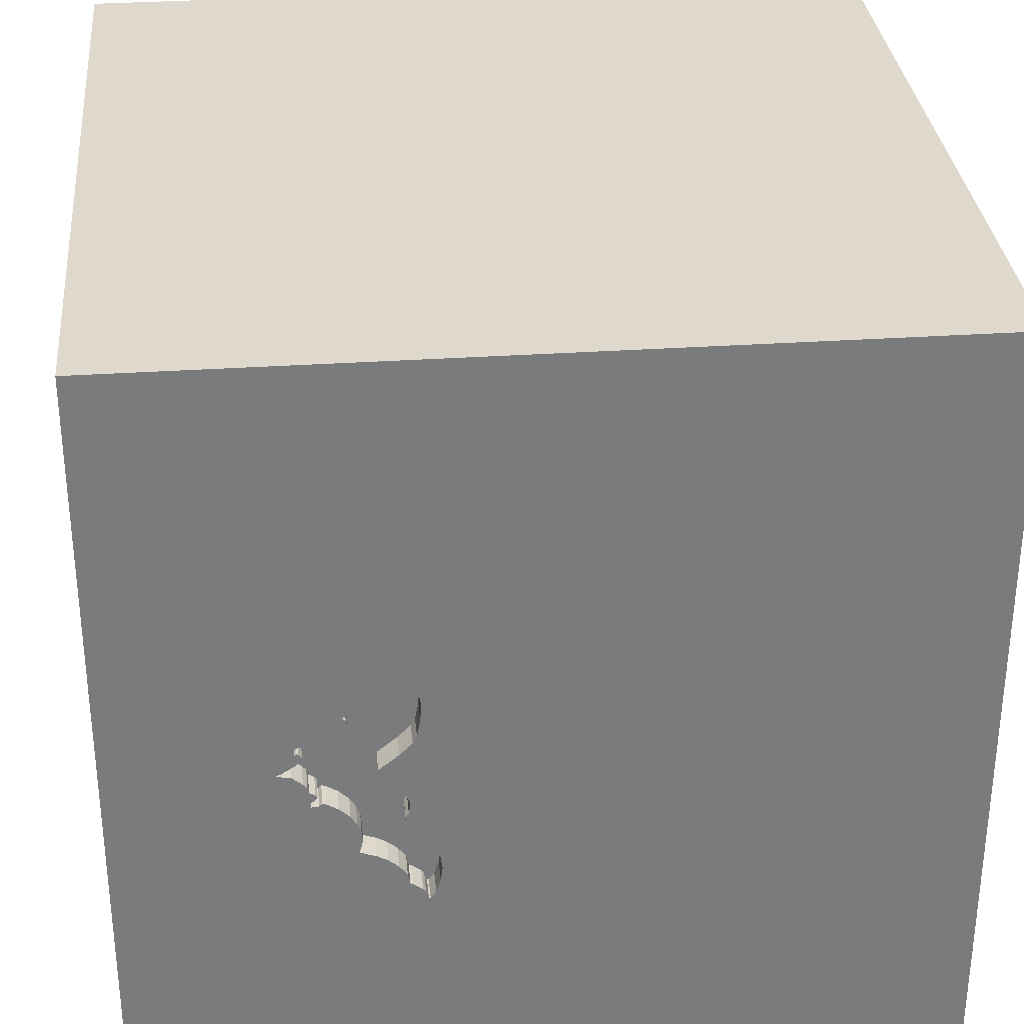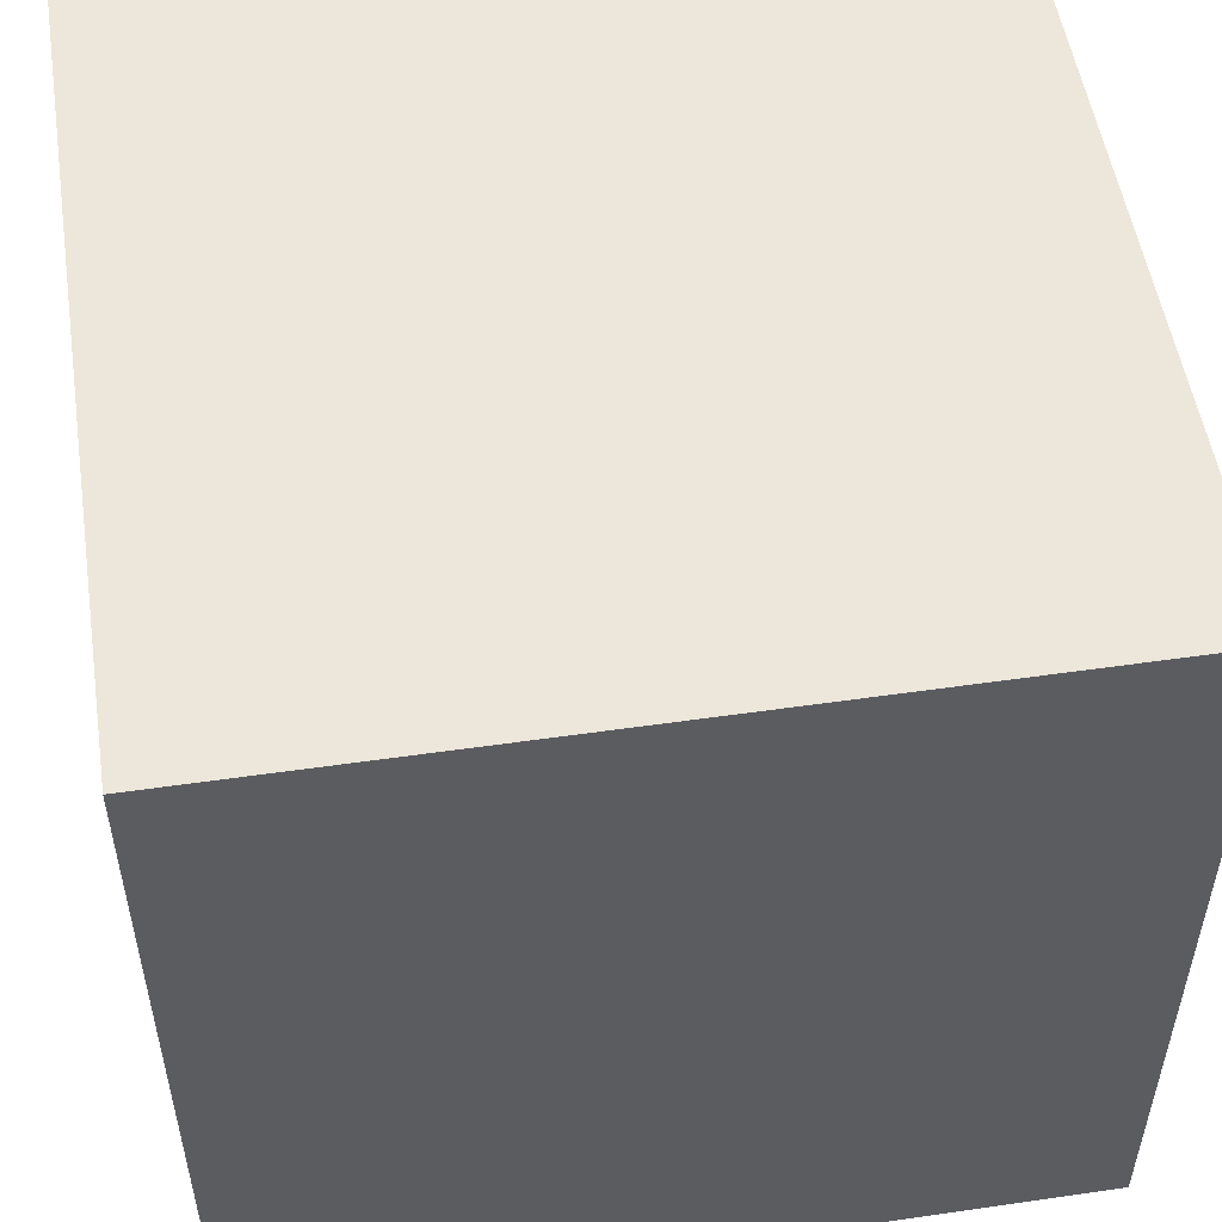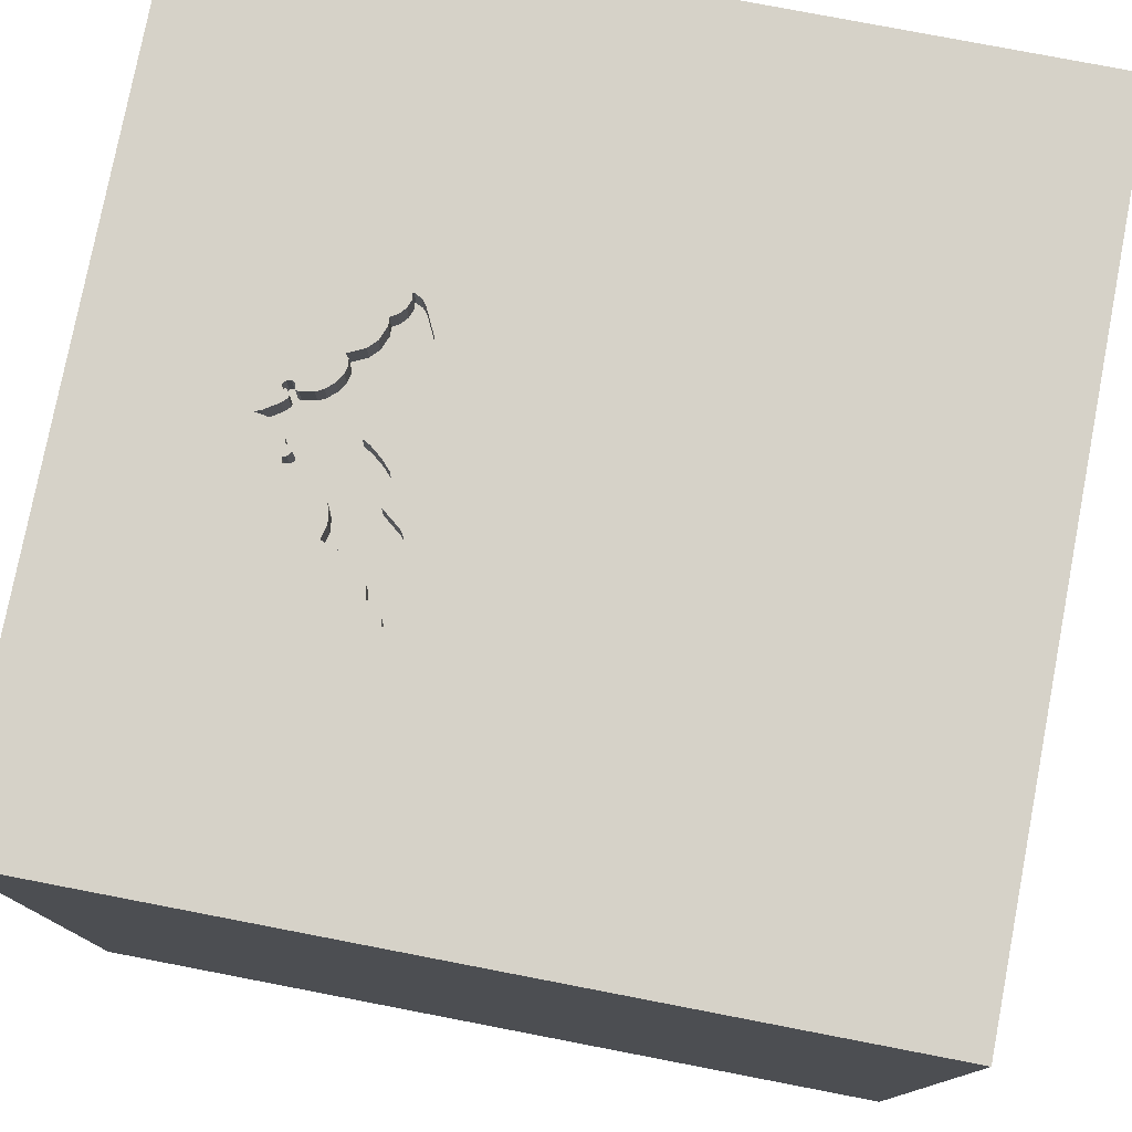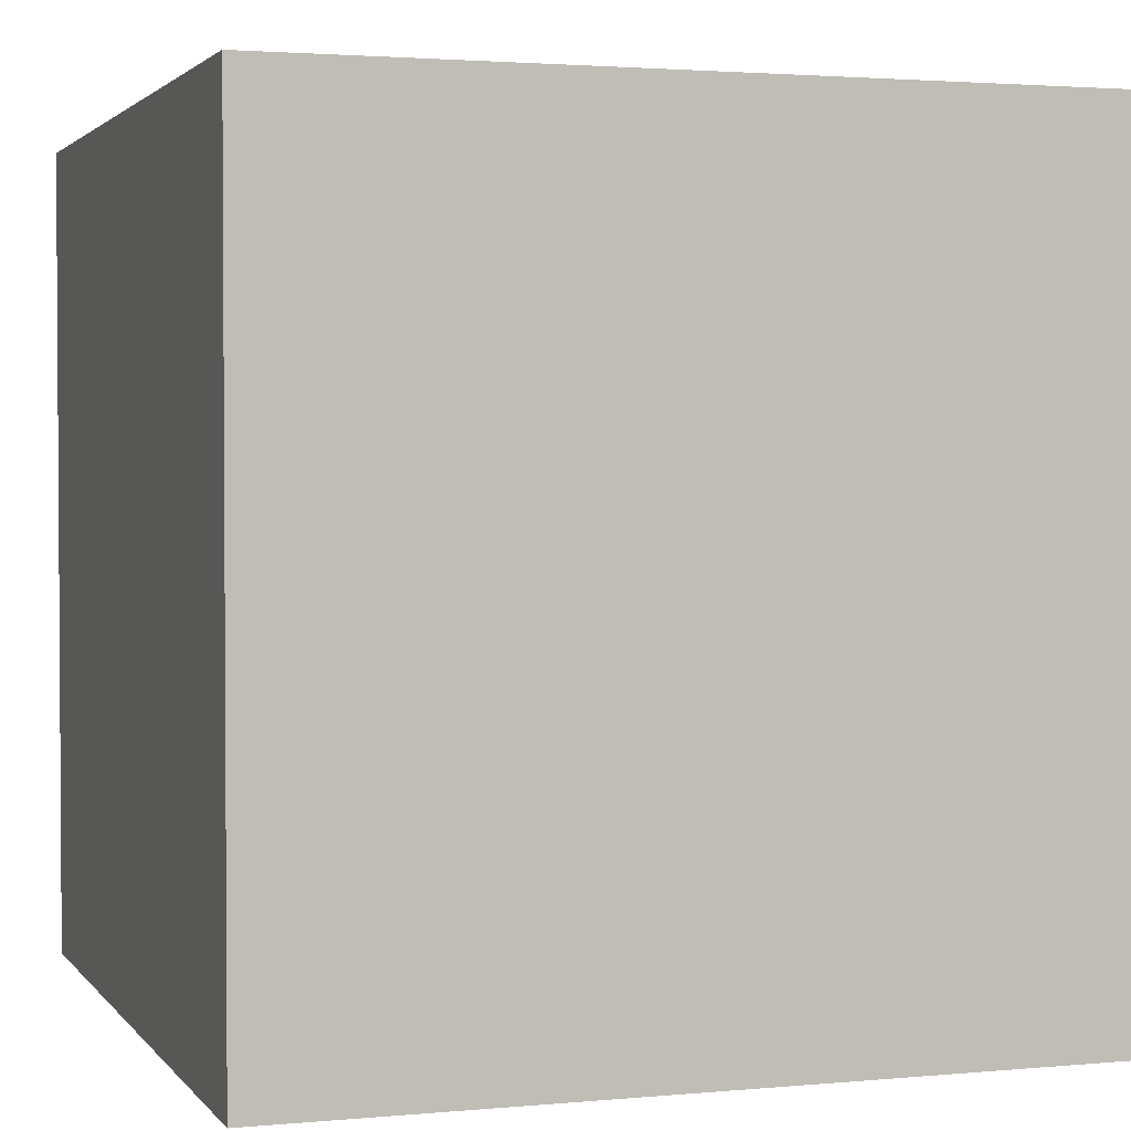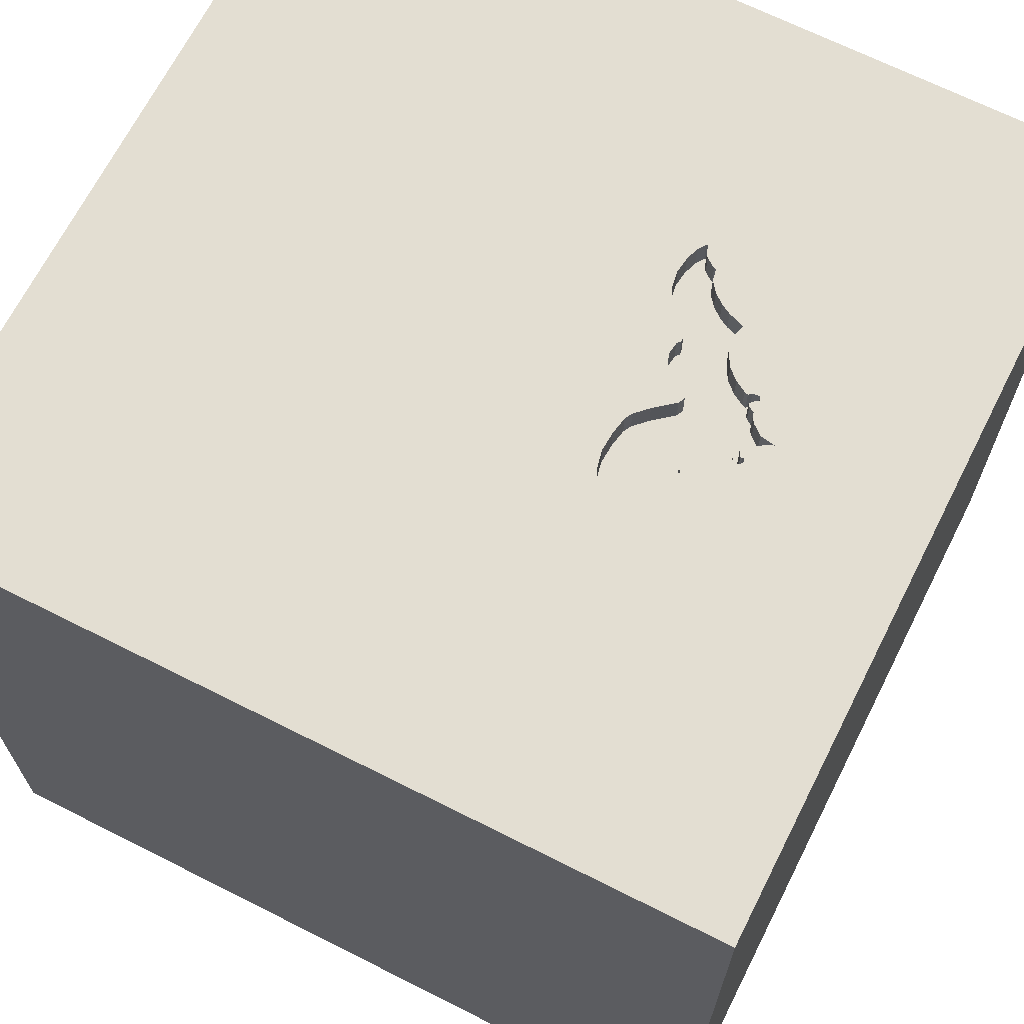
<metadata>
{"format":"obj","ext":"obj","renderer":"f3d","projection":"perspective","resolution":1024,"background":"white","views":[{"elev":32.1,"azim":174.6,"up":"+Z"},{"elev":52.7,"azim":-98.8,"up":"+Z"},{"elev":77.8,"azim":-169.1,"up":"+Y"},{"elev":2.3,"azim":-18.5,"up":"+Z"},{"elev":67.7,"azim":26.8,"up":"+Y"}]}
</metadata>
<code>
o bat_33
v 0.5603 1.5 -0.4177
v 0.5603 1.4 -0.4177
v 0.5139 1.5 0.02402
v 0.3863 1.5 -0.4053
v 0.6684 1.5 0.2017
v 0.8242 1.5 0.07172
v 0.8242 1.4 0.07172
v 0.8331 1.5 0.03336
v 0.8331 1.4 0.03336
v 0.593 1.5 0.3217
v 0.593 1.4 0.3217
v 0.8368 1.5 0.07785
v 0.6473 1.5 -0.2883
v 0.6473 1.4 -0.2883
v 0.8368 1.4 0.07785
v 0.451 1.5 0.2882
v 0.5416 1.5 0.4073
v 0.5416 1.4 0.4073
v -0.4586 -0.6868 -1.5
v -0.5469 -1.068 1.5
v -0.411 0.8162 -1.5
v -1.003 0.3841 1.5
v -1.094 -1.5 -0.02604
v -1.5 1.5 1.5
v -0.6095 1.5 -0.5013
v 0.5851 1.5 -0.03374
v 0.5851 1.4 -0.03374
v 0.8025 1.5 -0.15
v 0.8025 1.4 -0.15
v 0.4218 1.5 -0.3174
v 0.4218 1.4 -0.3174
v 0.5969 1.5 -0.3975
v 0.8567 1.5 0.046
v 0.5477 1.5 0.3586
v 0.5477 1.4 0.3586
v 0.8706 1.5 -0.04541
v 0.8706 1.4 -0.04541
v 0.5243 1.5 -0.4476
v 0.6879 1.5 0.1261
v 0.4427 0.1562 1.5
v 0.1562 1.146 1.5
v 0.3646 -0.4948 1.5
v 0.2083 -1.5 -0.8333
v 0.4297 -1.5 0.4687
v 0.4687 -1.5 -0
v 0.3906 -1.5 1.276
v -0.1302 -1.5 -1.5
v 0.1562 -1.5 -1.25
v 0.1562 -1.5 -0.4167
v 0.1302 -1.5 1.5
v 0.625 0.625 1.5
v -0.3206 1.5 0.6681
v -0.1562 1.5 -1.5
v 0.599 -1.081 1.5
v 0.5707 1.5 -0.07077
v 0.6432 1.5 -0.328
v 0.4423 1.5 0.1587
v 0.5139 1.4 0.02402
v 0.05208 -1.029 1.5
v 0 0.4687 1.5
v -0.1823 -0.4818 1.5
v 0 -1.5 0.05208
v -0.2083 -1.5 1.146
v 0 -1.5 0.6771
v 0.8108 1.5 -0.1725
v 0.8108 1.4 -0.1725
v 0.4878 1.4 -0.5274
v 0.6879 1.4 0.1261
v 0.8337 1.5 0.02378
v 0.4009 1.5 -0.5659
v 0.4009 1.4 -0.5659
v 0.5921 1.5 0.3111
v 0.8435 1.5 0.04945
v 0.8435 1.4 0.04945
v 0.8207 1.5 0.05225
v 0.8207 1.4 0.05225
v 1.175 -0.2441 -1.5
v 1.198 0.1562 1.5
v 1.5 1.5 -1.5
v 1.042 -0.4427 1.5
v 1.068 -1.5 0.1823
v 1.5 -1.5 1.5
v 1.5 1.5 1.5
v 1.198 1.5 -0.625
v 0.9262 1.5 -0.03639
v 0.9035 1.5 -0.02734
v 0.4933 1.5 -0.2294
v 0.7623 1.5 0.05651
v 0.7623 1.4 0.05651
v 0.4991 1.5 -0.2372
v 0.4991 1.4 -0.2372
v 0.4875 1.5 -0.2216
v 0.4875 1.4 -0.2216
v 0.6808 1.5 0.153
v 0.5243 1.4 -0.4476
v 0.8158 1.5 -0.1111
v 0.8158 1.4 -0.1111
v 0.7067 1.5 0.09608
v 0.6601 1.5 -0.2572
v 0.6601 1.4 -0.2572
v 0.48 1.5 -0.527
v 0.4355 1.5 -0.5656
v 0.4355 1.4 -0.5656
v 0.8346 1.5 -0.07523
v 0.4963 1.5 -0.4826
v 0.4963 1.4 -0.4826
v 0.4964 1.5 -0.1392
v 0.4964 1.4 -0.1392
v 0.7847 1.5 -0.1704
v 0.7954 1.5 -0.1231
v 0.5292 1.5 -0.1038
v 0.8168 1.5 -0.1553
v 0.8168 1.4 -0.1553
v 0.4949 1.5 0.3786
v 0.6107 1.5 0.245
v 0.6107 1.4 0.245
v -0.4167 -0 1.5
v -0.3516 1.016 1.5
v -0.4427 -1.5 0.5208
v -0.4687 -1.5 -0
v -0.4427 -1.5 -0.6315
v -0.5729 -1.5 -1.224
v -0.4948 0.5208 1.5
v -1.5 -0.5599 1.25
v -1.5 -0.8984 0.651
v -1.5 0.3255 -1.074
v -1.5 0.4167 0.1562
v -1.5 0.4167 -0.4687
v -1.5 0.1562 0.625
v -1.5 0.1562 -1.5
v -1.5 -0.1042 1.5
v -1.5 -0.1823 -1.068
v -1.5 -0.1042 0.1562
v -1.5 0.02604 1.094
v -1.5 0 -0.4687
v -1.5 1.029 0.2865
v -1.5 1.25 -0.2083
v -1.5 1.5 -1.5
v -1.5 -0.5208 0.3906
v -1.5 -0.4687 -0.4297
v -1.5 -1.5 -0.1302
v -1.5 -1.5 1.5
v -1.5 0.625 0.7292
v -1.5 1.5 -0.1302
v -1.5 -1.198 -0.5469
v -1.5 -1.276 0.05208
v -1.5 0.8594 -0.625
v 0.4337 1.5 -0.3016
v 0.8337 1.4 0.02378
v 0.6006 1.5 0.2696
v 0.5905 1.5 0.2941
v 0.5905 1.4 0.2941
v 0.7954 1.4 -0.1231
v 0.48 1.4 -0.527
v 0.4382 1.5 0.2272
v 0.4382 1.4 0.2272
v 0.4542 1.5 0.09602
v 0.4542 1.4 0.09602
v 0.5685 1.5 0.336
v 0.7847 1.4 -0.1704
v 1.5 -1.5 -1.5
v 0.8333 -1.5 -0.3646
v 0.4264 1.5 -0.5945
v 0.5729 1.5 0.8984
v 0.5229 1.5 0.4025
v 0.4878 1.5 -0.5274
v 0.3863 1.4 -0.4053
v 0.5962 1.5 -0.05704
v 0.5962 1.4 -0.05704
v 0.4205 1.5 -0.593
v 0.4205 1.4 -0.593
v 0.5366 1.5 0.3882
v 0.8346 1.4 -0.07523
v 0.6977 1.5 0.1878
v 0.6977 1.4 0.1878
v 0.8538 1.5 0.004444
v 0.4456 1.5 -0.5509
v 0.4817 1.5 -0.1777
v 0.788 1.5 -0.1337
v 0.788 1.4 -0.1337
v 0.784 1.5 0.05231
v 0.6391 1.5 0.2156
v 0.9262 1.4 -0.03639
v 0.8208 1.5 -0.09203
v 0.8208 1.4 -0.09203
v 0.7597 1.5 -0.1639
v 0.7597 1.4 -0.1639
v 0.7734 1.5 -0.1596
v 0.7734 1.4 -0.1596
v 1.5 -0.6576 0.5981
v 1.5 0.717 0.5249
v 1.5 -0.1562 -1.5
v 1.5 0.1172 -1.165
v 1.5 -0.1562 1.5
v 1.5 -1.5 -0.1302
v 1.5 1.5 0.1302
v 0.8538 1.4 0.004444
v -1.055 -0.2344 1.5
v -1.5 -1.5 -1.5
v -1.198 -1.5 0.4427
v 0.5707 1.4 -0.07077
v 0.6556 1.5 -0.3767
v 0.6556 1.4 -0.3767
v 0.8567 1.4 0.046
v 0.499 1.5 -0.2497
v 0.499 1.4 -0.2497
v 0.4272 1.5 -0.3102
v 0.6808 1.4 0.153
v 0.6391 1.4 0.2156
v 0.5357 1.5 0.4088
v 0.5357 1.4 0.4088
v 0.469 1.5 0.06863
v 0.4456 1.4 -0.5509
v 0.4406 1.5 0.1884
v 0.4922 1.5 -0.5042
v 0.5106 1.5 0.3965
v 0.5106 1.4 0.3965
v 0.8502 1.5 0.05085
v 0.8502 1.4 0.05085
v 0.3776 1.5 -0.4627
v 0.3776 1.4 -0.4627
v 0.6847 1.5 0.174
v 0.7359 1.5 0.06966
v 0.7359 1.4 0.06966
v 0.719 1.5 -0.1878
v 0.6818 1.5 -0.222
v 0.6818 1.4 -0.222
v 0.4817 1.4 -0.1777
v 0.5292 1.4 -0.1038
v 0.4337 1.4 -0.3016
v 0.5685 1.4 0.336
v 0.6432 1.4 -0.328
v 0.8085 1.5 0.04759
v 0.8085 1.4 0.04759
v 0.451 1.4 0.2882
v 0.7067 1.4 0.09608
v 0.5366 1.4 0.3882
v 0.3852 1.5 -0.5179
v 0.8515 1.5 0.07403
v 0.8515 1.4 0.07403
v 0.6847 1.4 0.174
v 0.4949 1.4 0.3786
v 0.719 1.4 -0.1878
v 0.861 1.5 0.06216
v 0.861 1.4 0.06216
v 0.4264 1.4 -0.5945
v 0.469 1.4 0.06863
v 0.9035 1.4 -0.02734
v 0.4423 1.4 0.1587
v 0.9375 1.5 0.1042
v 0.3852 1.4 -0.5179
v 0.5969 1.4 -0.3975
f 131 124 142
f 124 125 142
f 50 20 142
f 142 146 141
f 141 200 142
f 142 198 131
f 125 146 142
f 142 63 50
f 131 134 124
f 50 59 20
f 20 198 142
f 141 23 200
f 124 139 125
f 198 22 131
f 200 119 142
f 63 46 50
f 131 24 134
f 119 63 142
f 50 54 59
f 59 61 20
f 20 61 198
f 134 139 124
f 139 146 125
f 141 199 23
f 134 129 139
f 146 145 141
f 23 119 200
f 119 64 63
f 145 199 141
f 23 120 119
f 82 54 50
f 61 117 198
f 22 24 131
f 64 46 63
f 46 82 50
f 129 133 139
f 139 145 146
f 117 22 198
f 24 143 134
f 139 140 145
f 59 42 61
f 143 129 134
f 23 121 120
f 119 62 64
f 64 44 46
f 54 42 59
f 199 121 23
f 120 62 119
f 117 123 22
f 133 140 139
f 140 199 145
f 123 24 22
f 129 127 133
f 62 44 64
f 61 40 117
f 143 127 129
f 44 82 46
f 42 40 61
f 133 135 140
f 121 62 120
f 54 80 42
f 117 60 123
f 123 118 24
f 199 122 121
f 121 49 62
f 62 45 44
f 40 60 117
f 143 136 127
f 82 80 54
f 24 136 143
f 127 135 133
f 135 132 140
f 132 199 140
f 80 40 42
f 60 118 123
f 127 128 135
f 49 45 62
f 45 81 44
f 81 82 44
f 121 43 49
f 82 194 80
f 80 78 40
f 40 51 60
f 136 128 127
f 49 162 45
f 190 194 82
f 136 147 128
f 135 126 132
f 122 43 121
f 60 41 118
f 128 126 135
f 199 47 122
f 122 48 43
f 45 162 81
f 51 41 60
f 25 24 52
f 24 144 136
f 132 130 199
f 19 47 199
f 43 162 49
f 25 144 24
f 144 137 136
f 137 147 136
f 19 199 130
f 81 195 82
f 194 78 80
f 78 51 40
f 41 24 118
f 21 19 130
f 47 48 122
f 190 82 195
f 147 126 128
f 43 161 162
f 78 83 51
f 51 83 41
f 126 130 132
f 48 161 43
f 162 195 81
f 191 194 190
f 164 52 24
f 194 83 78
f 83 24 41
f 137 138 147
f 147 138 126
f 47 161 48
f 161 195 162
f 114 16 52
f 57 157 52
f 52 214 57
f 148 207 52
f 25 52 4
f 25 4 220
f 25 220 238
f 144 138 137
f 191 83 194
f 164 24 83
f 52 164 165
f 52 165 216
f 52 216 114
f 155 214 52
f 52 16 155
f 3 111 52
f 52 157 212
f 52 212 3
f 205 148 52
f 52 111 107
f 87 90 205
f 52 107 178
f 92 87 205
f 52 178 92
f 52 92 205
f 30 4 52
f 52 207 30
f 25 238 70
f 101 166 163
f 25 70 170
f 163 25 170
f 163 102 177
f 177 101 163
f 19 161 47
f 174 72 10
f 164 174 10
f 210 165 164
f 34 172 17
f 17 210 164
f 164 10 159
f 159 34 17
f 159 17 164
f 26 168 55
f 111 3 26
f 111 26 55
f 25 138 144
f 138 130 126
f 161 190 195
f 151 72 174
f 98 94 222
f 150 151 174
f 115 150 174
f 98 222 174
f 182 115 174
f 174 5 182
f 163 166 202
f 38 166 215
f 215 105 38
f 193 190 161
f 83 174 164
f 250 98 174
f 94 98 39
f 84 163 202
f 32 202 166
f 166 38 1
f 166 1 32
f 21 130 138
f 77 161 19
f 250 174 83
f 233 181 98
f 250 85 86
f 75 233 98
f 6 75 98
f 250 86 176
f 12 6 98
f 250 176 69
f 12 98 250
f 73 218 33
f 239 12 250
f 8 73 33
f 244 239 250
f 33 244 250
f 69 8 33
f 69 33 250
f 202 56 13
f 21 77 19
f 191 190 193
f 79 191 193
f 85 250 83
f 36 85 184
f 184 104 36
f 98 181 88
f 98 88 223
f 84 202 13
f 79 163 84
f 184 85 84
f 96 184 84
f 84 109 65
f 110 96 84
f 84 65 112
f 112 28 179
f 110 84 112
f 112 179 110
f 225 13 99
f 99 226 225
f 79 77 21
f 109 84 13
f 186 188 109
f 13 225 186
f 13 186 109
f 53 25 163
f 53 138 25
f 196 85 83
f 196 84 85
f 79 53 163
f 53 21 138
f 79 21 53
f 192 193 161
f 79 196 191
f 196 83 191
f 79 84 196
f 79 192 77
f 192 161 77
f 79 193 192
f 237 211 18
f 211 237 217
f 237 18 172
f 210 17 18
f 18 211 210
f 165 210 211
f 211 217 165
f 237 242 217
f 17 172 18
f 217 216 165
f 35 242 237
f 217 242 216
f 172 34 35
f 35 237 172
f 35 235 242
f 114 216 242
f 231 235 35
f 242 235 114
f 34 159 231
f 231 35 34
f 235 231 152
f 16 114 235
f 235 152 156
f 231 11 152
f 235 156 16
f 159 10 11
f 11 231 159
f 156 152 116
f 72 151 152
f 152 11 72
f 155 16 156
f 11 10 72
f 116 249 156
f 150 115 116
f 116 152 150
f 151 150 152
f 214 155 156
f 156 249 214
f 116 209 249
f 115 182 116
f 249 57 214
f 209 116 182
f 158 249 209
f 249 158 57
f 182 5 209
f 209 247 158
f 157 57 158
f 5 174 175
f 175 209 5
f 58 247 209
f 212 157 158
f 158 247 212
f 241 209 175
f 174 222 175
f 3 212 247
f 247 58 3
f 58 209 208
f 208 209 241
f 241 175 222
f 58 208 68
f 208 241 94
f 222 94 241
f 58 27 3
f 58 68 27
f 68 208 39
f 94 39 208
f 26 3 27
f 236 27 68
f 27 169 26
f 224 27 236
f 236 68 39
f 39 98 236
f 168 26 169
f 169 27 224
f 224 236 98
f 98 223 224
f 55 168 169
f 169 201 55
f 89 169 224
f 201 169 227
f 153 169 89
f 223 88 89
f 89 224 223
f 201 229 55
f 201 227 229
f 169 243 227
f 180 169 153
f 185 153 89
f 89 88 181
f 111 55 229
f 91 229 227
f 243 169 187
f 225 226 227
f 227 243 225
f 180 187 169
f 110 179 180
f 180 153 110
f 185 97 153
f 89 173 185
f 181 233 234
f 234 89 181
f 229 108 107
f 107 111 229
f 91 108 229
f 227 100 91
f 243 187 225
f 226 99 227
f 187 180 189
f 179 28 180
f 97 185 184
f 184 96 97
f 153 97 110
f 149 173 89
f 185 173 184
f 149 89 234
f 108 91 228
f 100 227 99
f 91 100 14
f 186 225 187
f 187 189 186
f 180 29 189
f 29 180 28
f 96 110 97
f 197 173 149
f 104 184 173
f 149 234 9
f 233 75 76
f 76 234 233
f 108 228 107
f 93 228 91
f 99 13 100
f 206 91 14
f 14 100 13
f 188 186 189
f 160 189 29
f 173 197 37
f 197 149 176
f 173 37 104
f 149 9 69
f 234 76 9
f 75 6 76
f 178 107 228
f 228 93 178
f 87 92 93
f 93 91 87
f 205 90 91
f 91 206 205
f 14 232 206
f 109 188 189
f 189 160 109
f 66 160 29
f 28 112 113
f 113 29 28
f 248 37 197
f 69 176 149
f 176 86 197
f 36 104 37
f 8 69 9
f 74 9 76
f 7 76 6
f 92 178 93
f 90 87 91
f 232 14 13
f 13 56 232
f 232 252 206
f 160 66 109
f 29 113 66
f 112 65 113
f 37 248 183
f 248 197 86
f 37 183 36
f 9 74 8
f 74 76 7
f 6 12 7
f 206 230 148
f 148 205 206
f 203 252 232
f 206 252 2
f 65 109 66
f 66 113 65
f 86 85 183
f 183 248 86
f 85 36 183
f 73 8 74
f 15 74 7
f 15 7 12
f 206 2 230
f 56 202 203
f 203 232 56
f 252 203 32
f 2 252 1
f 74 219 73
f 240 74 15
f 207 148 230
f 230 31 207
f 230 2 31
f 202 32 203
f 32 1 252
f 1 38 2
f 218 73 219
f 74 240 219
f 12 239 240
f 240 15 12
f 31 30 207
f 95 31 2
f 95 2 38
f 33 218 219
f 219 204 33
f 245 219 240
f 239 244 240
f 31 167 30
f 167 31 95
f 219 245 204
f 245 240 244
f 4 30 167
f 95 106 167
f 38 105 106
f 106 95 38
f 204 245 33
f 244 33 245
f 167 221 4
f 167 106 221
f 106 105 215
f 220 4 221
f 251 221 106
f 67 106 215
f 215 166 67
f 238 220 221
f 221 251 238
f 251 106 154
f 67 154 106
f 166 101 67
f 213 251 154
f 154 67 101
f 251 71 238
f 71 251 213
f 213 154 177
f 101 177 154
f 70 238 71
f 213 103 71
f 71 171 70
f 177 102 103
f 103 213 177
f 171 71 103
f 170 70 171
f 103 246 171
f 171 246 170
f 102 163 246
f 246 103 102
f 163 170 246

</code>
